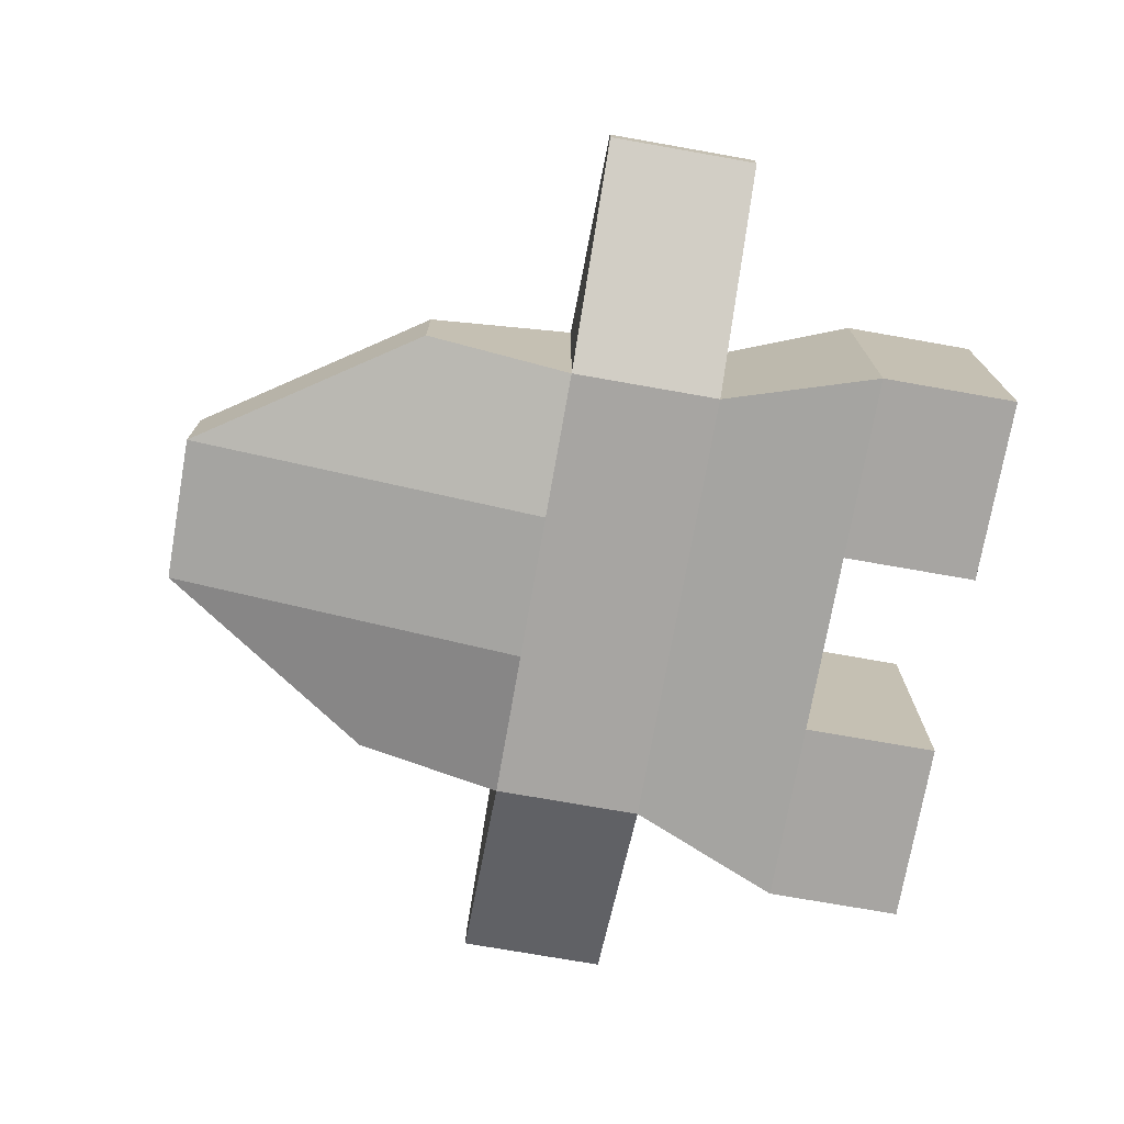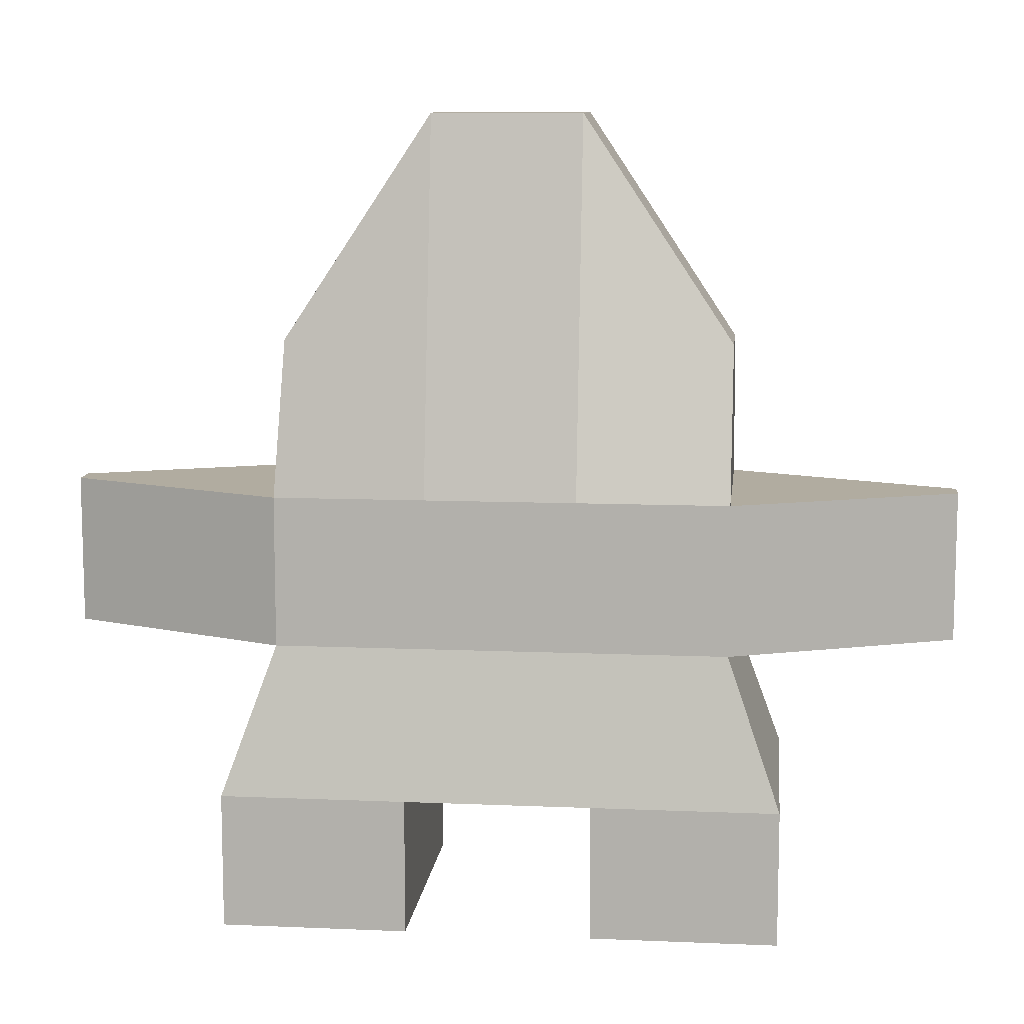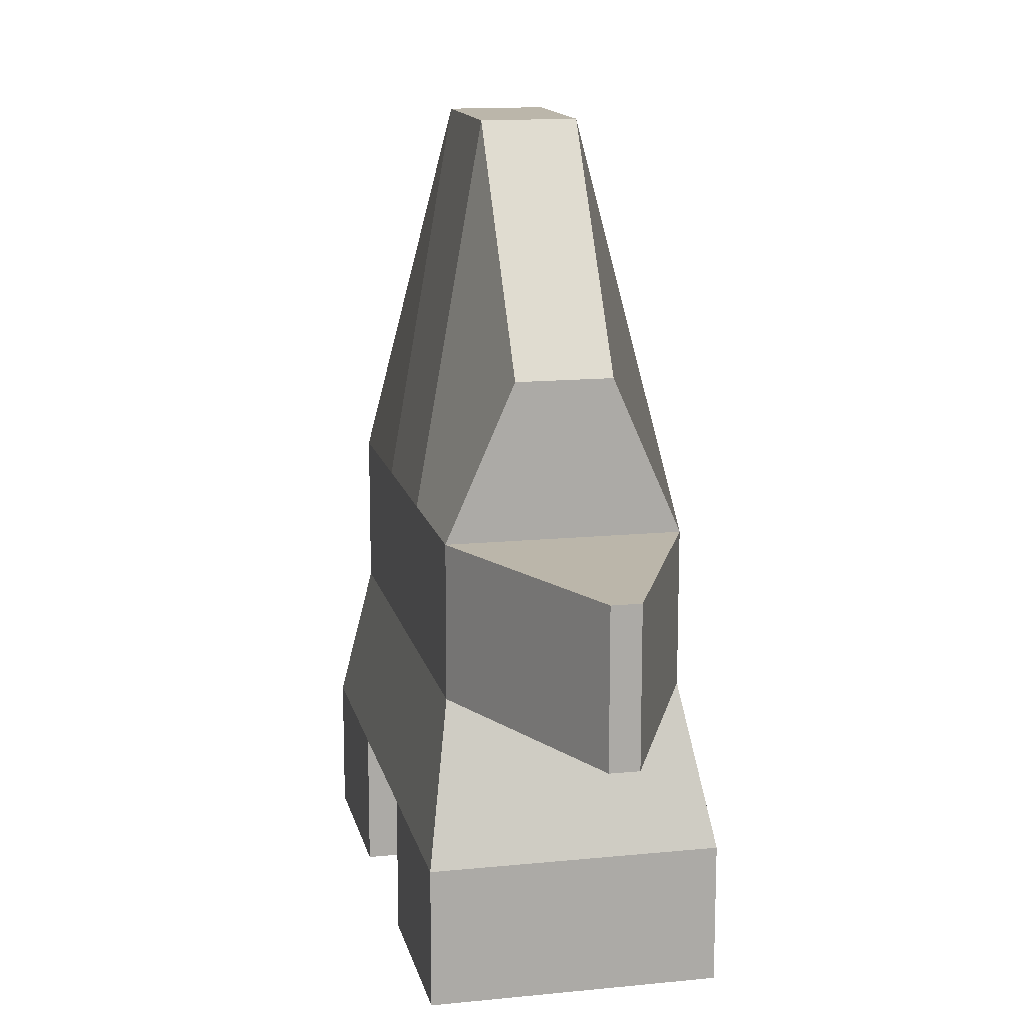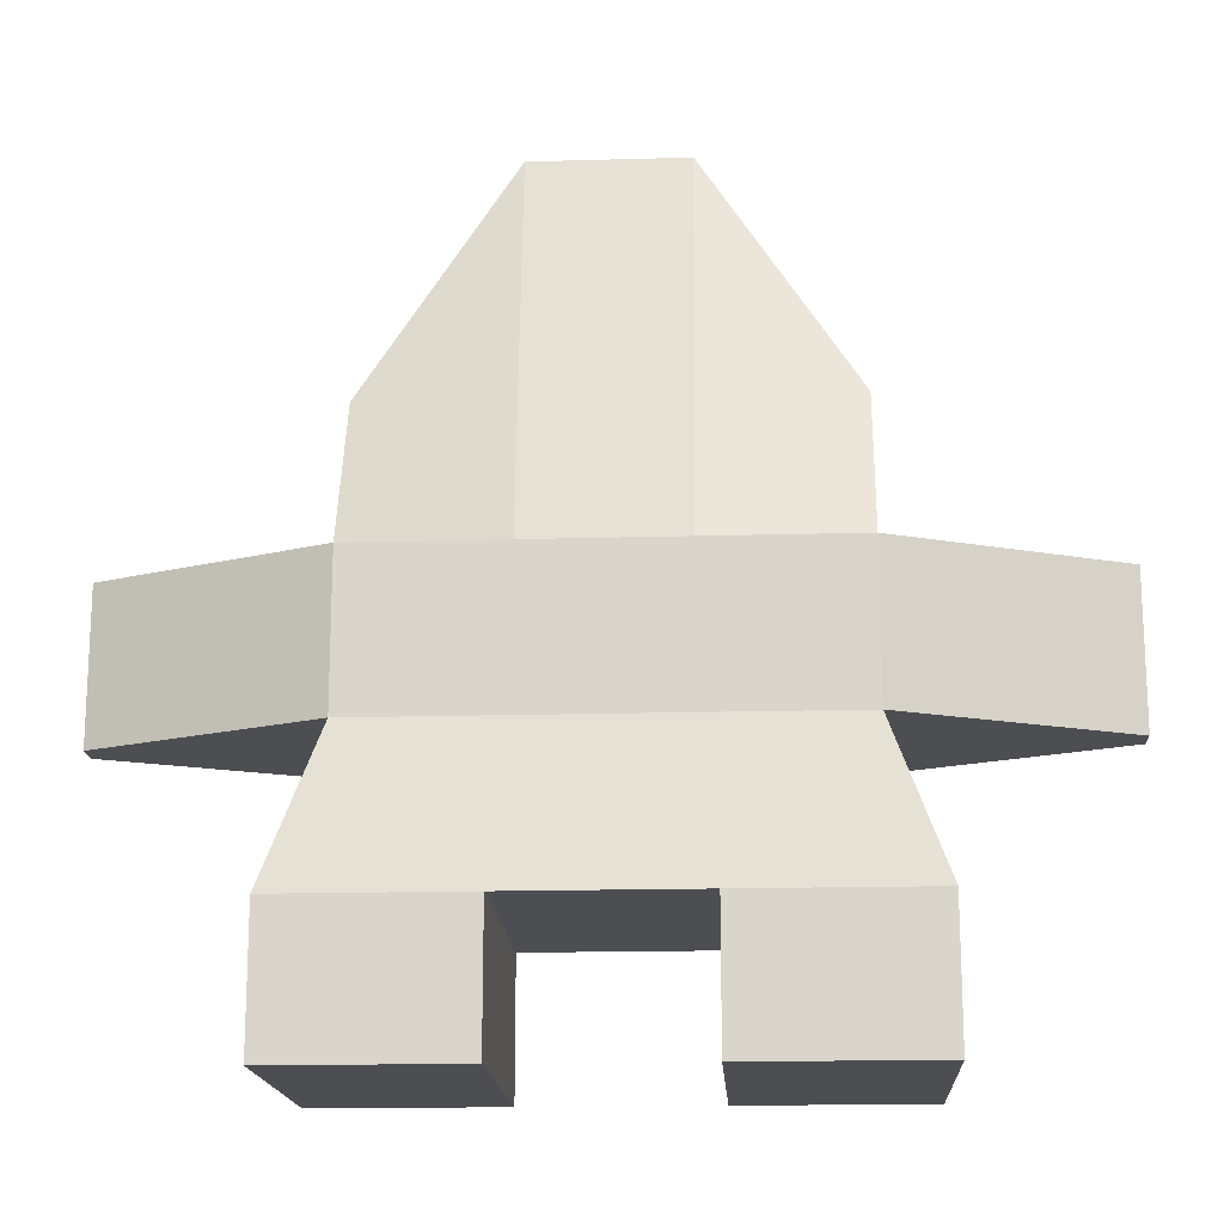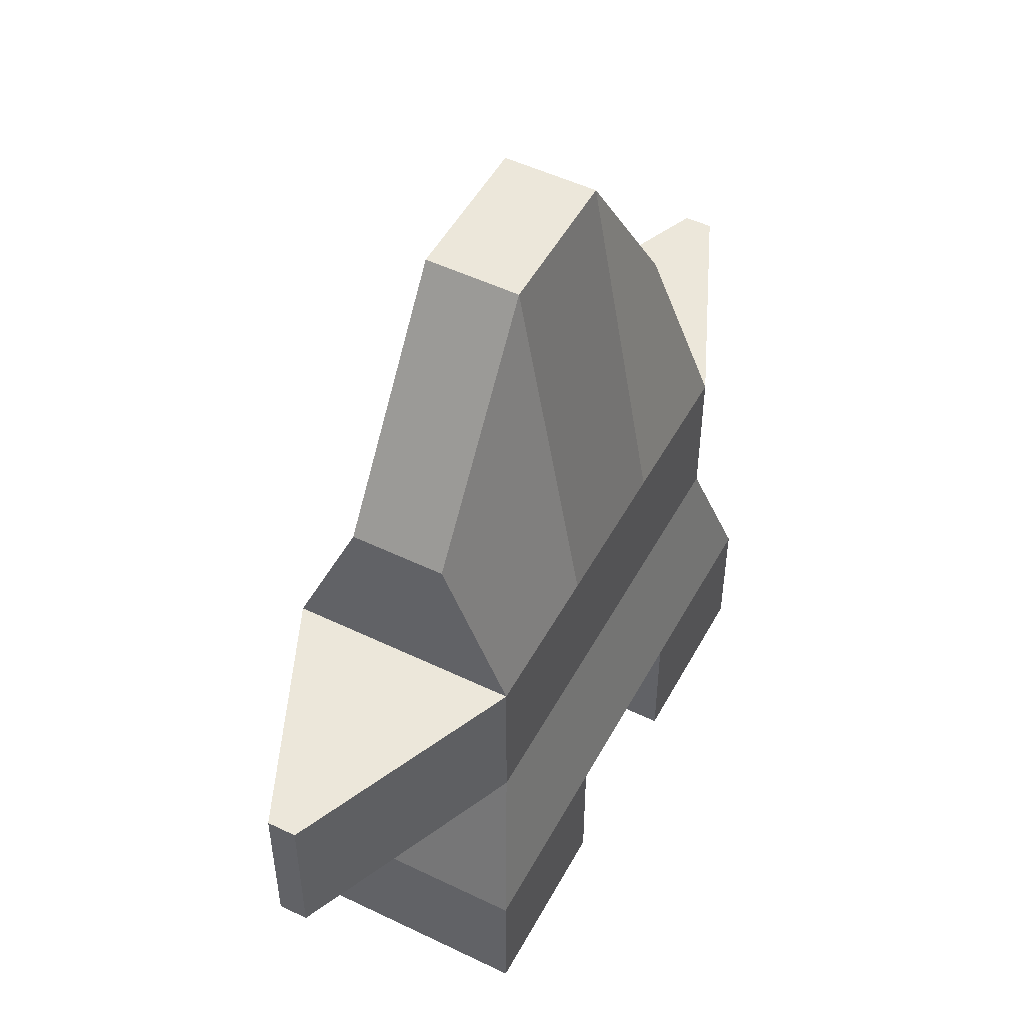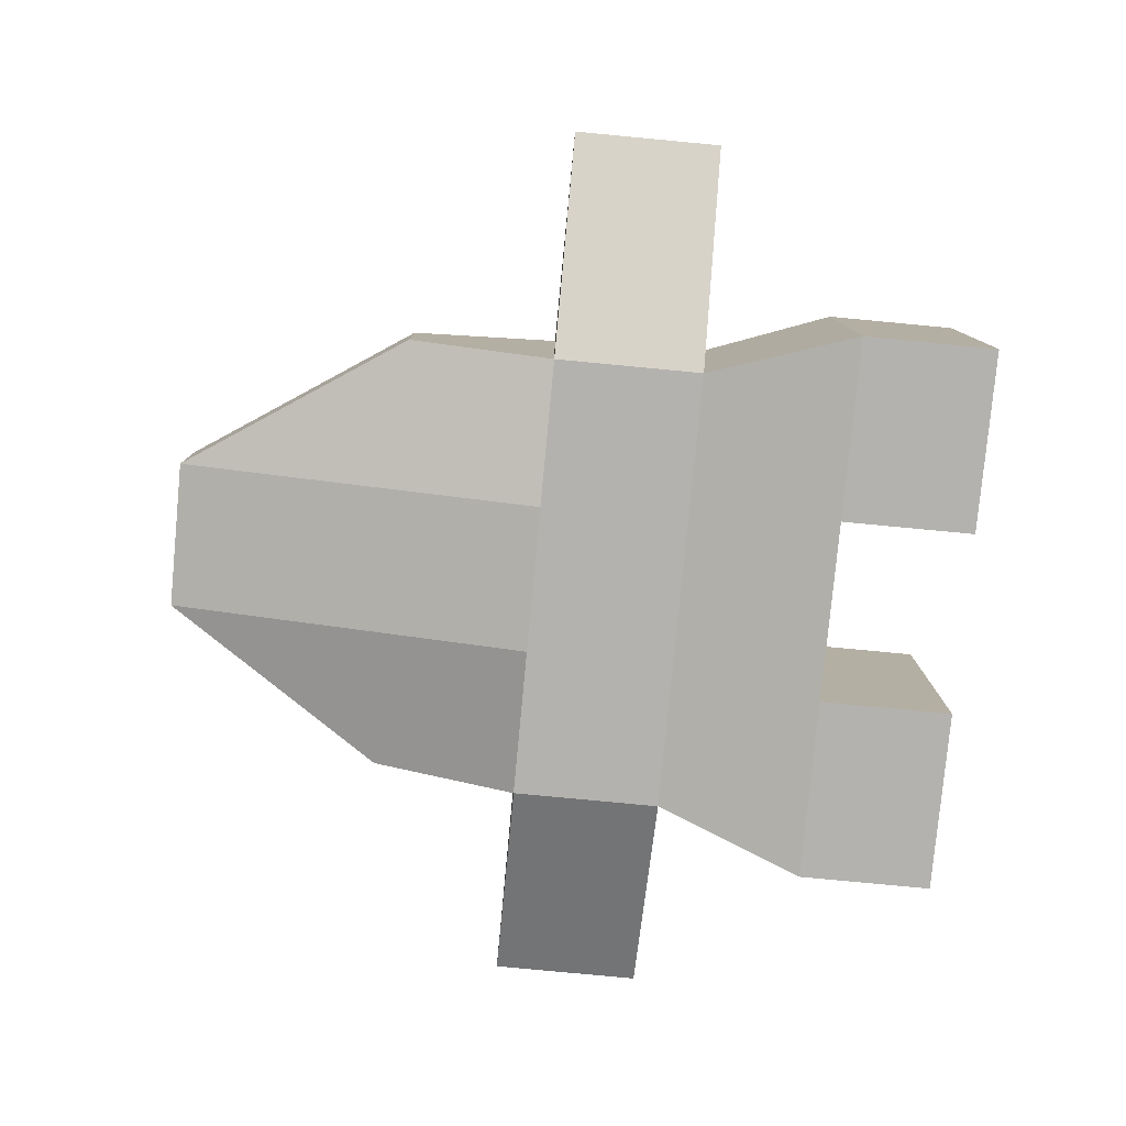
<metadata>
{"format":"obj","ext":"obj","renderer":"f3d","projection":"perspective","resolution":1024,"background":"white","views":[{"elev":-73.9,"azim":80.0,"up":"+Y"},{"elev":10.1,"azim":6.2,"up":"+Z"},{"elev":14.1,"azim":77.6,"up":"+Z"},{"elev":-16.9,"azim":-176.7,"up":"+Z"},{"elev":50.6,"azim":-62.2,"up":"+Z"},{"elev":-79.8,"azim":84.6,"up":"+Y"}]}
</metadata>
<code>
o Cube
v 1.237 0.6183 -1
v 1.237 -0.6183 -1
v 1 0.2066 1
v 1 -0.2066 1
v -1.237 0.6183 -1
v -1.237 -0.6183 -1
v -1 0.2066 1
v -1 -0.2066 1
v -1 -0.5 -0.3333
v -1 -0.5 0.3333
v 1 0.5 -0.3333
v 1 0.5 0.3333
v -1 0.5 0.3333
v -1 0.5 -0.3333
v 1 -0.5 0.3333
v 1 -0.5 -0.3333
v 0.4122 -0.6183 -1
v -0.4122 -0.6183 -1
v 0.3333 0.2066 2
v -0.3333 0.2066 2
v -0.3333 -0.2066 2
v 0.3333 -0.2066 2
v -0.4122 0.6183 -1
v 0.4122 0.6183 -1
v 0.3333 -0.5 -0.3333
v -0.3333 -0.5 -0.3333
v 0.3333 -0.5 0.3333
v -0.3333 -0.5 0.3333
v -0.3333 0.5 -0.3333
v 0.3333 0.5 -0.3333
v -0.3333 0.5 0.3333
v 0.3333 0.5 0.3333
v 1.237 0.6183 -1.6
v 1.237 -0.6183 -1.6
v 0.4122 0.6183 -1.6
v 0.4122 -0.6183 -1.6
v -0.4122 -0.6183 -1.6
v -1.237 -0.6183 -1.6
v -1.237 0.6183 -1.6
v -0.4122 0.6183 -1.6
v 2 0.06245 -0.3333
v 2 0.06245 0.3333
v 2 -0.06245 0.3333
v 2 -0.06245 -0.3333
v -2 -0.06245 -0.3333
v -2 -0.06245 0.3333
v -2 0.06245 0.3333
v -2 0.06245 -0.3333
f 31 13 7 20
f 21 20 7 8
f 9 14 5 6
f 27 15 4 22
f 15 12 3 4
f 24 1 33 35
f 2 1 11 16
f 16 11 41 44
f 17 2 16 25
f 25 16 15 27
f 8 7 13 10
f 14 9 45 48
f 23 5 14 29
f 29 14 13 31
f 11 30 32 12
f 30 29 31 32
f 1 24 30 11
f 24 23 29 30
f 9 26 28 10
f 26 25 27 28
f 6 18 26 9
f 18 17 25 26
f 6 5 39 38
f 18 23 24 17
f 10 28 21 8
f 28 27 22 21
f 4 3 19 22
f 22 19 20 21
f 12 32 19 3
f 32 31 20 19
f 36 35 33 34
f 2 17 36 34
f 1 2 34 33
f 17 24 35 36
f 38 39 40 37
f 18 6 38 37
f 5 23 40 39
f 23 18 37 40
f 44 41 42 43
f 12 15 43 42
f 15 16 44 43
f 11 12 42 41
f 46 47 48 45
f 13 14 48 47
f 9 10 46 45
f 10 13 47 46

</code>
